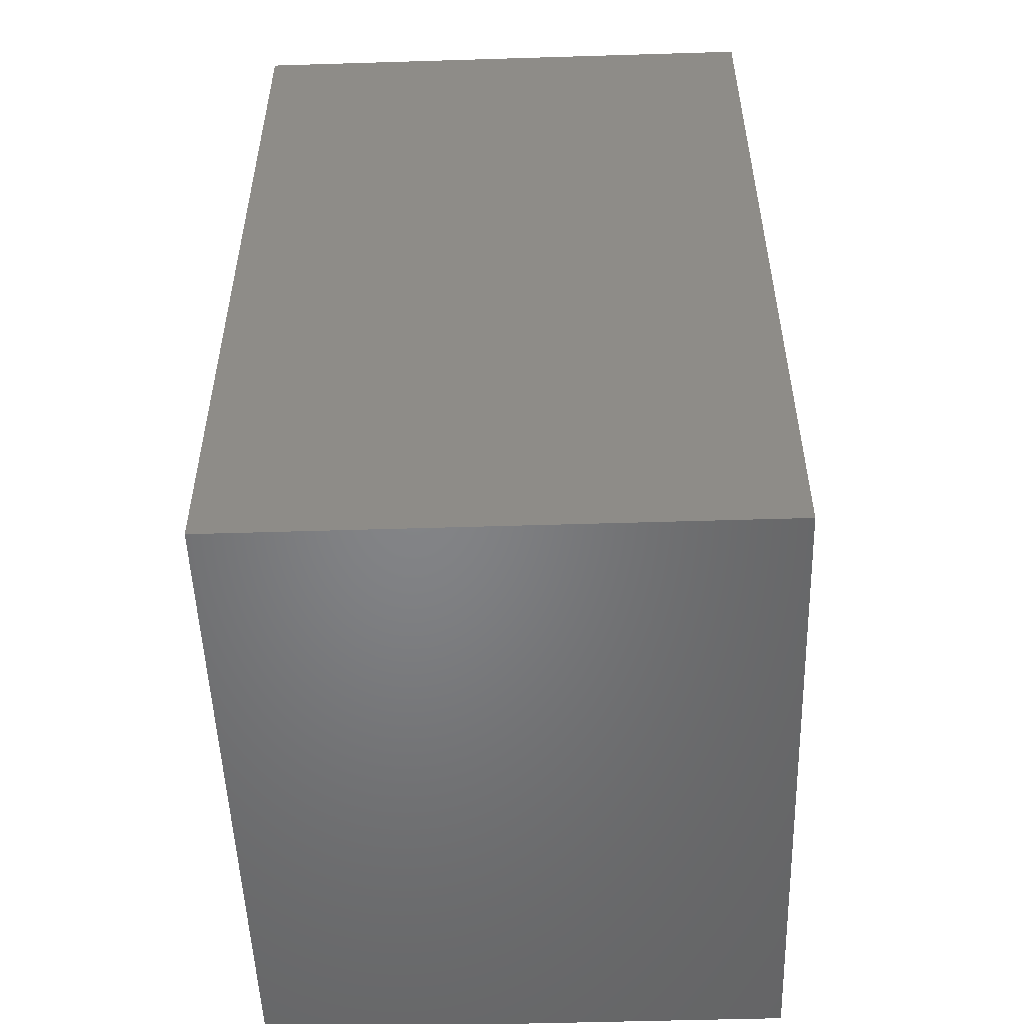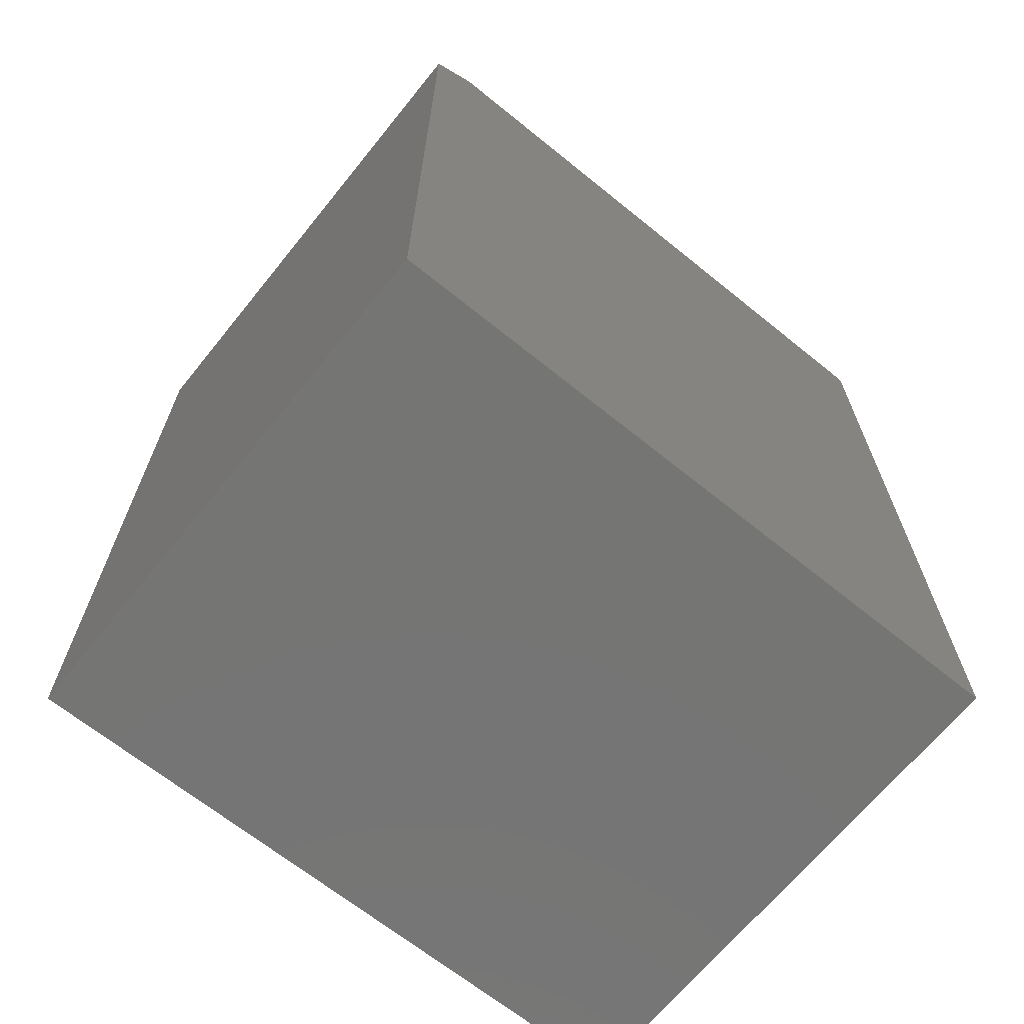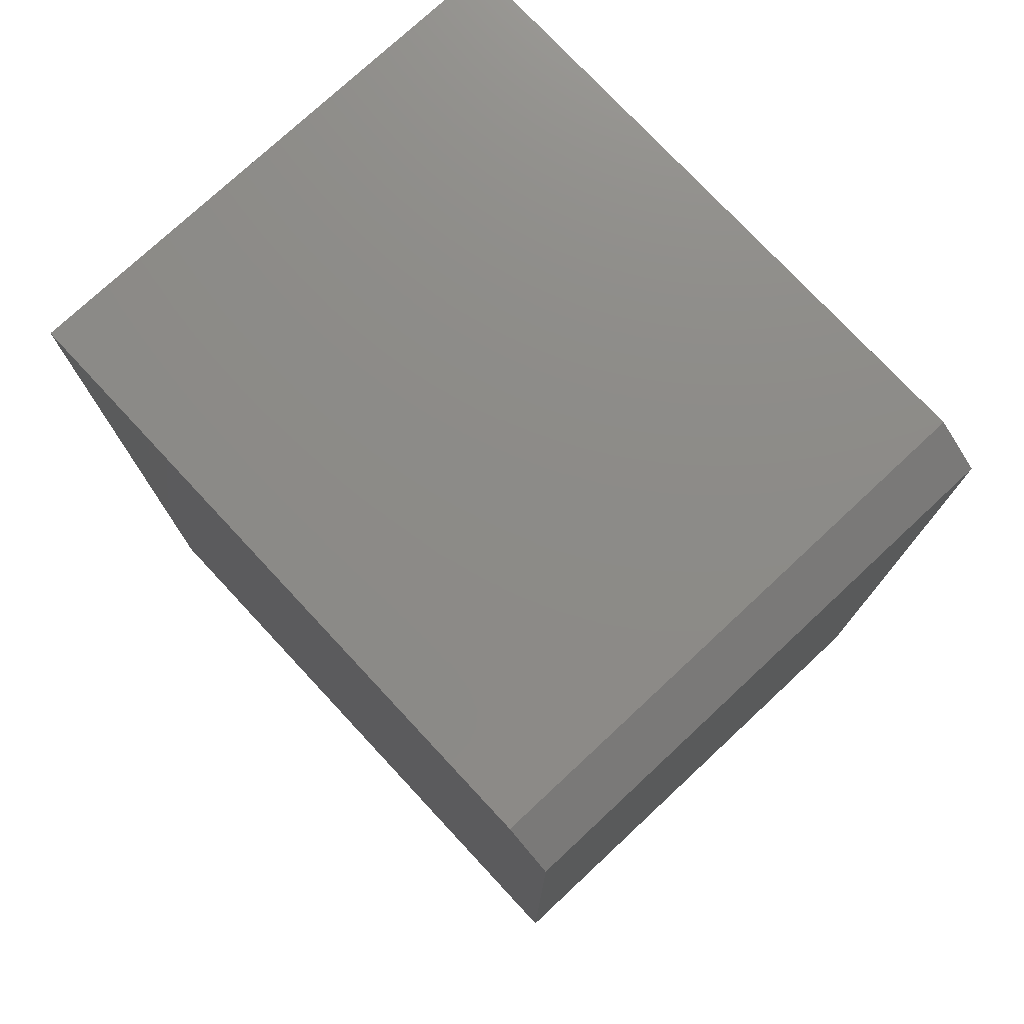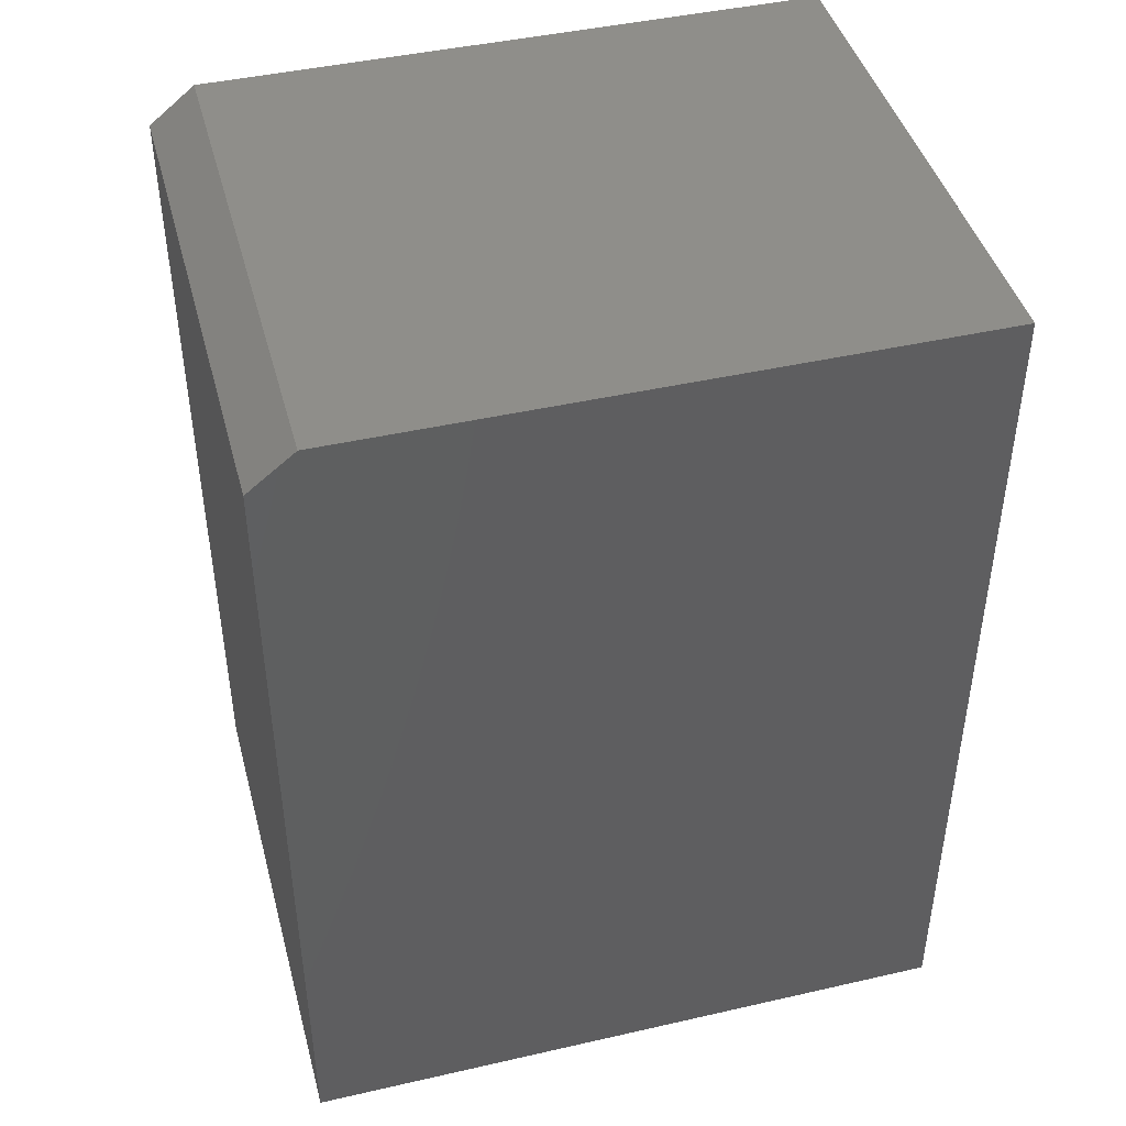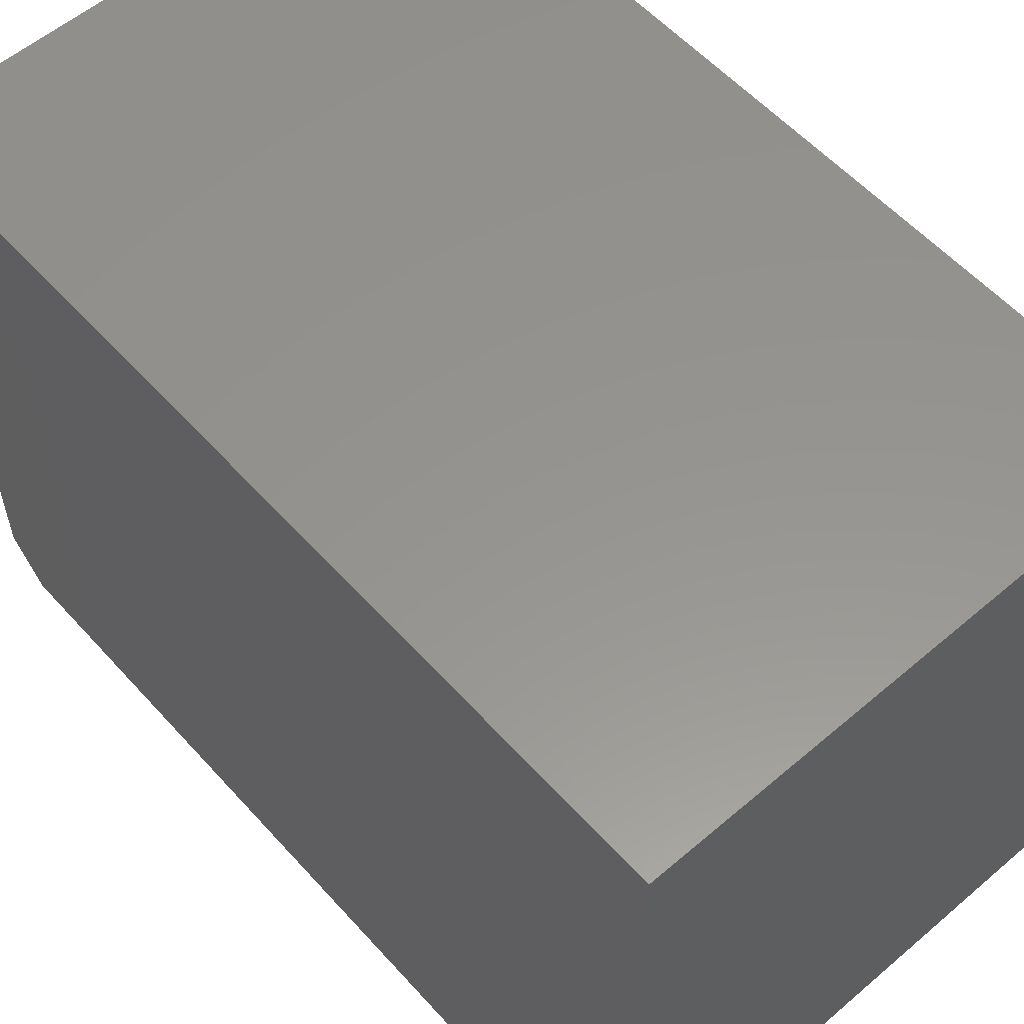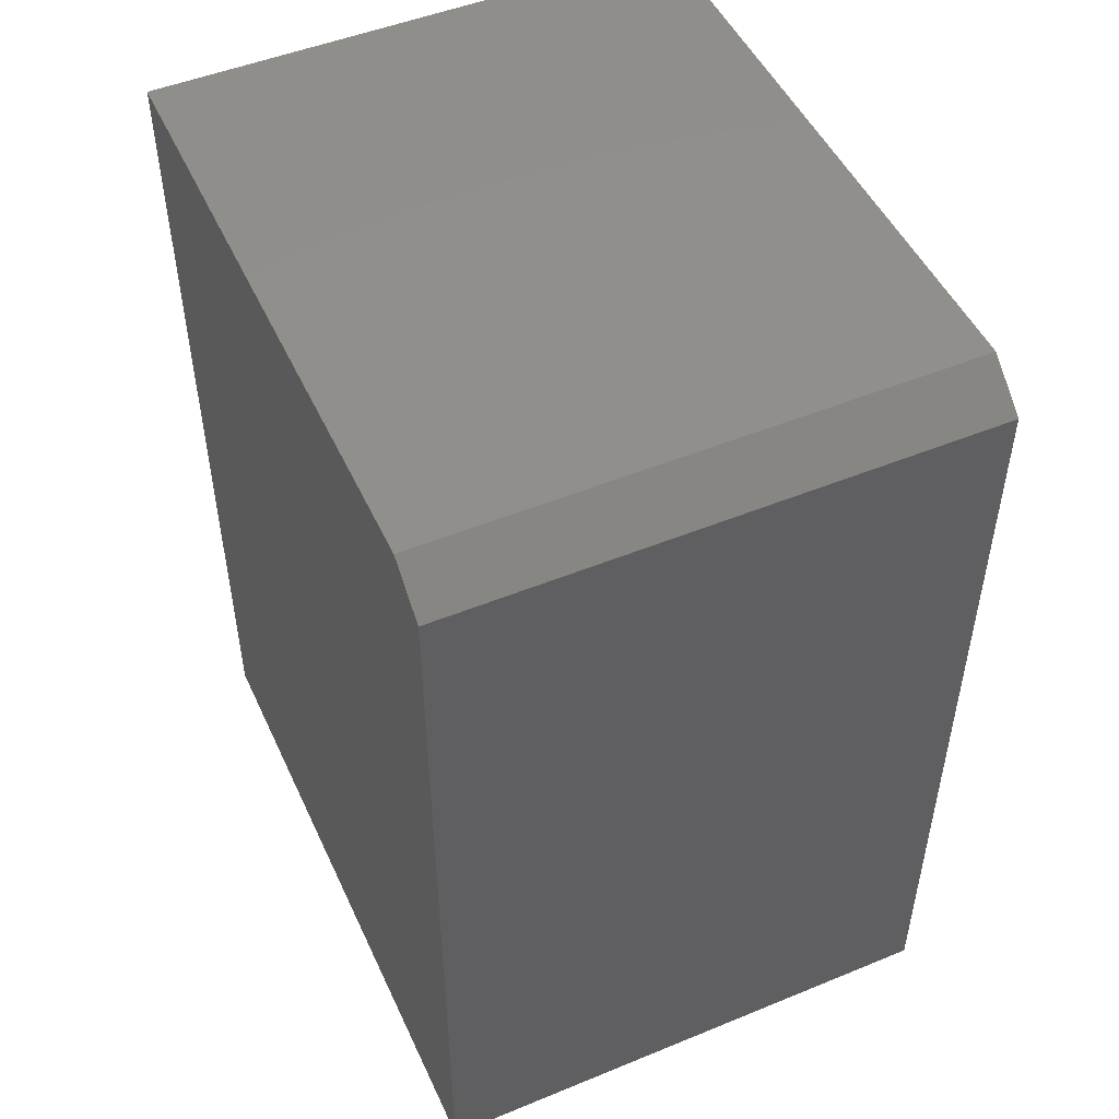
<metadata>
{"format":"stl","ext":"stl","renderer":"f3d","projection":"perspective","resolution":1024,"background":"white","views":[{"elev":-51.9,"azim":1.9,"up":"+Y"},{"elev":-67.2,"azim":-129.0,"up":"+Y"},{"elev":76.1,"azim":137.0,"up":"+Y"},{"elev":43.9,"azim":-105.0,"up":"+Y"},{"elev":57.3,"azim":-41.5,"up":"+Z"},{"elev":49.6,"azim":155.7,"up":"+Y"}]}
</metadata>
<code>
# stl→obj: 10 verts, 16 faces
v -0.2344 0.75 -0.2734
v -0.2344 0.75 0.25
v 0.2215 0.75 -0.2734
v 0.2215 0.75 0.25
v -0.2344 0.7188 -0.3125
v -0.2344 0 -0.3125
v -0.2344 3.123e-17 0.25
v 0.2215 0.7188 -0.3125
v 0.2215 5.653e-17 0.25
v 0.2215 2.531e-17 -0.3125
f 1 2 3
f 3 2 4
f 1 5 2
f 2 5 6
f 2 6 7
f 3 4 8
f 8 4 9
f 8 9 10
f 6 5 10
f 10 5 8
f 1 3 5
f 5 3 8
f 6 10 7
f 7 10 9
f 9 4 7
f 7 4 2

</code>
